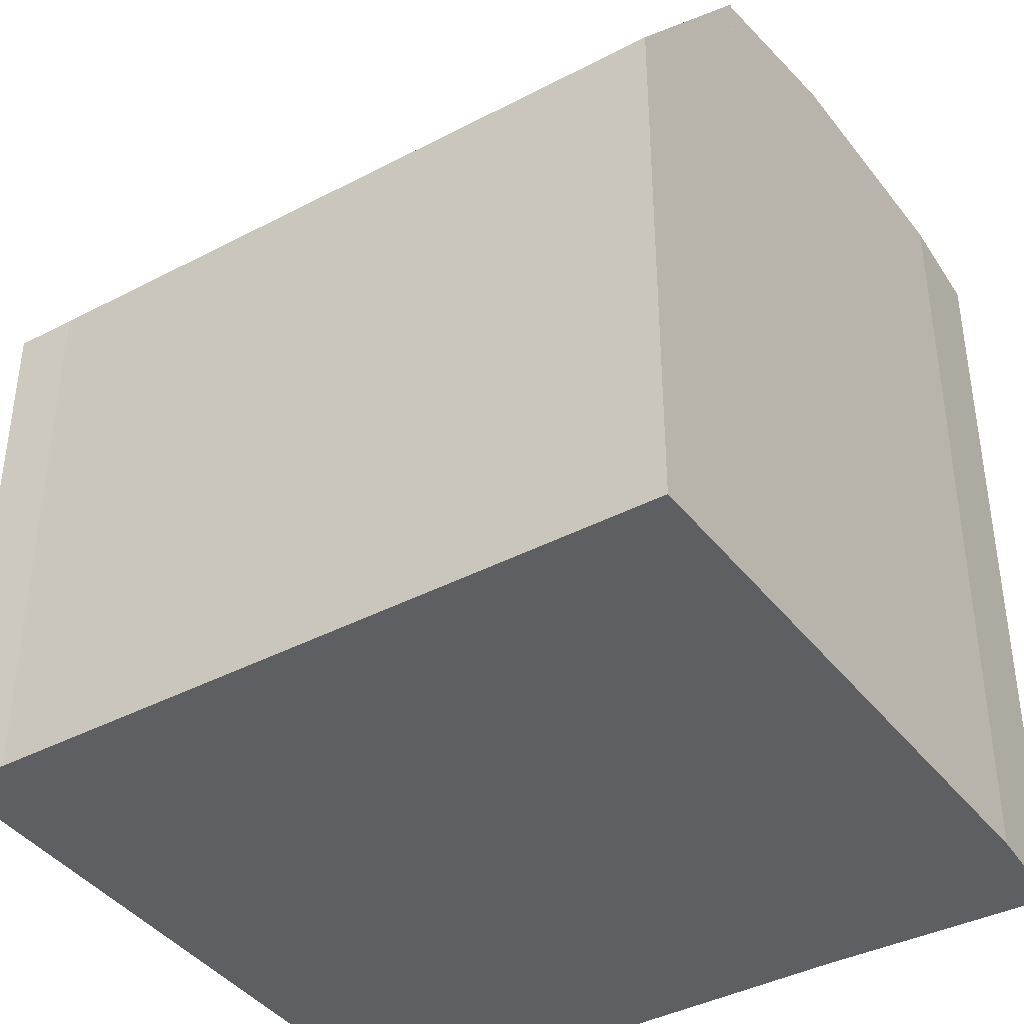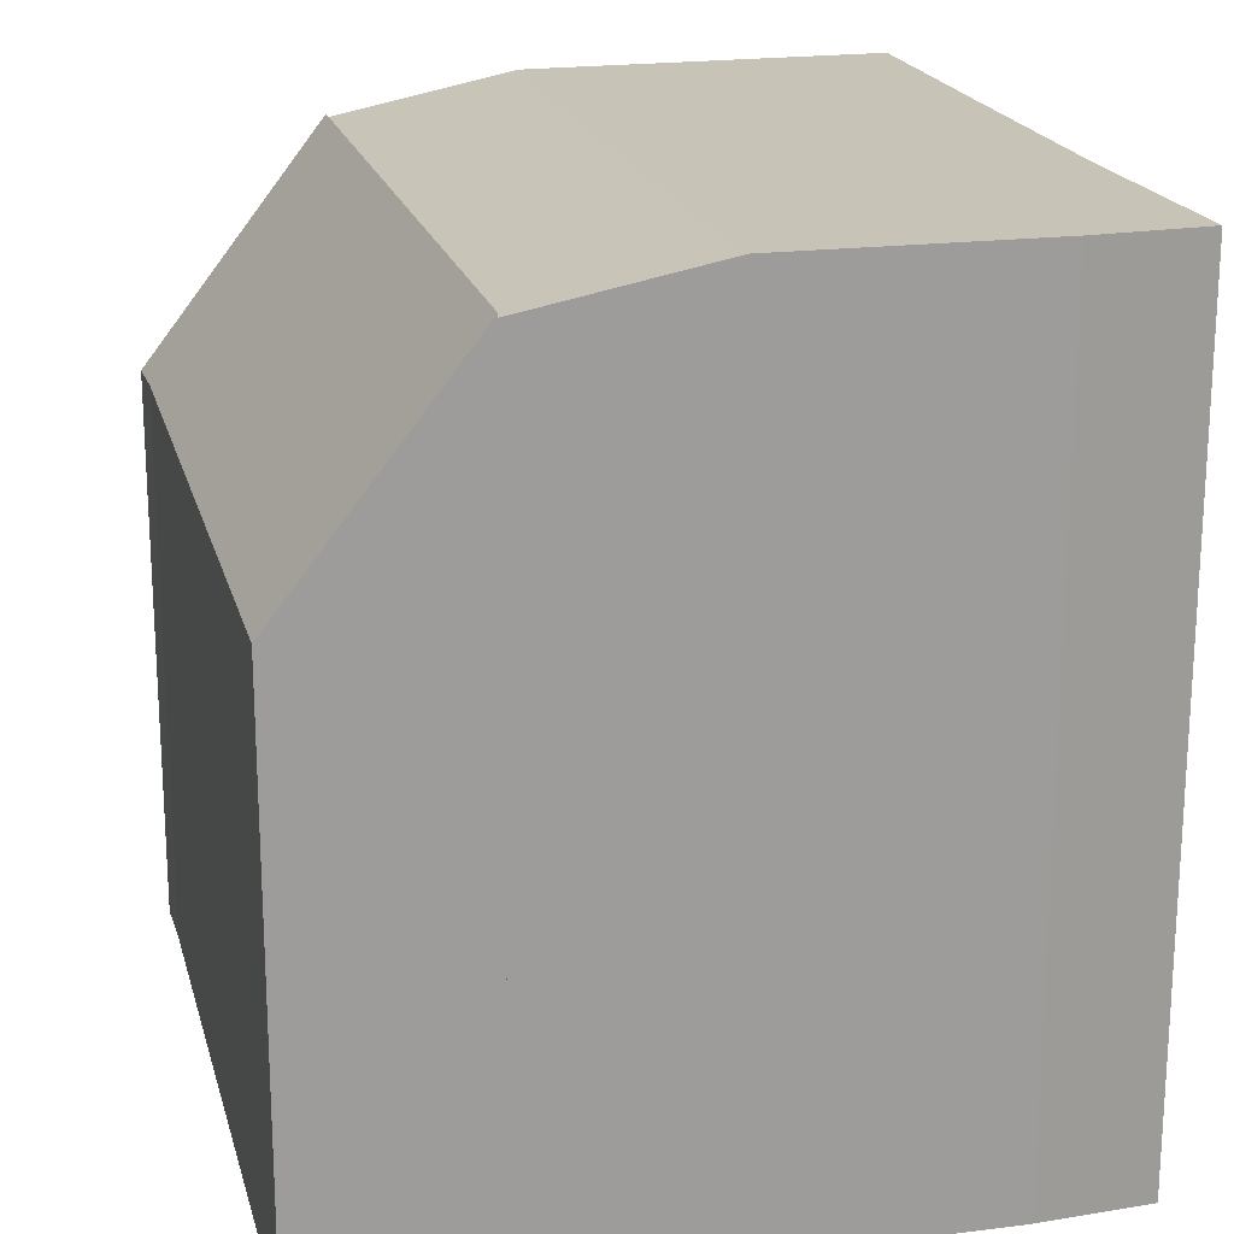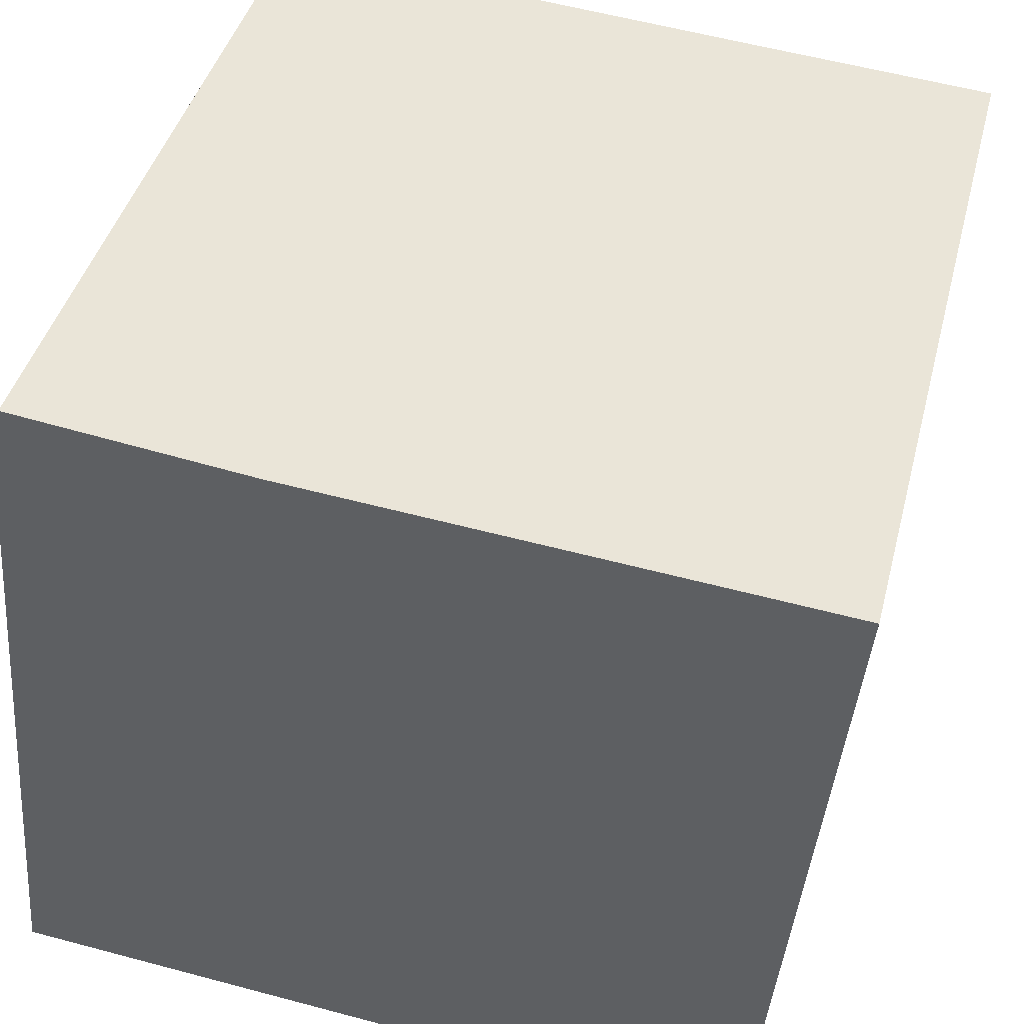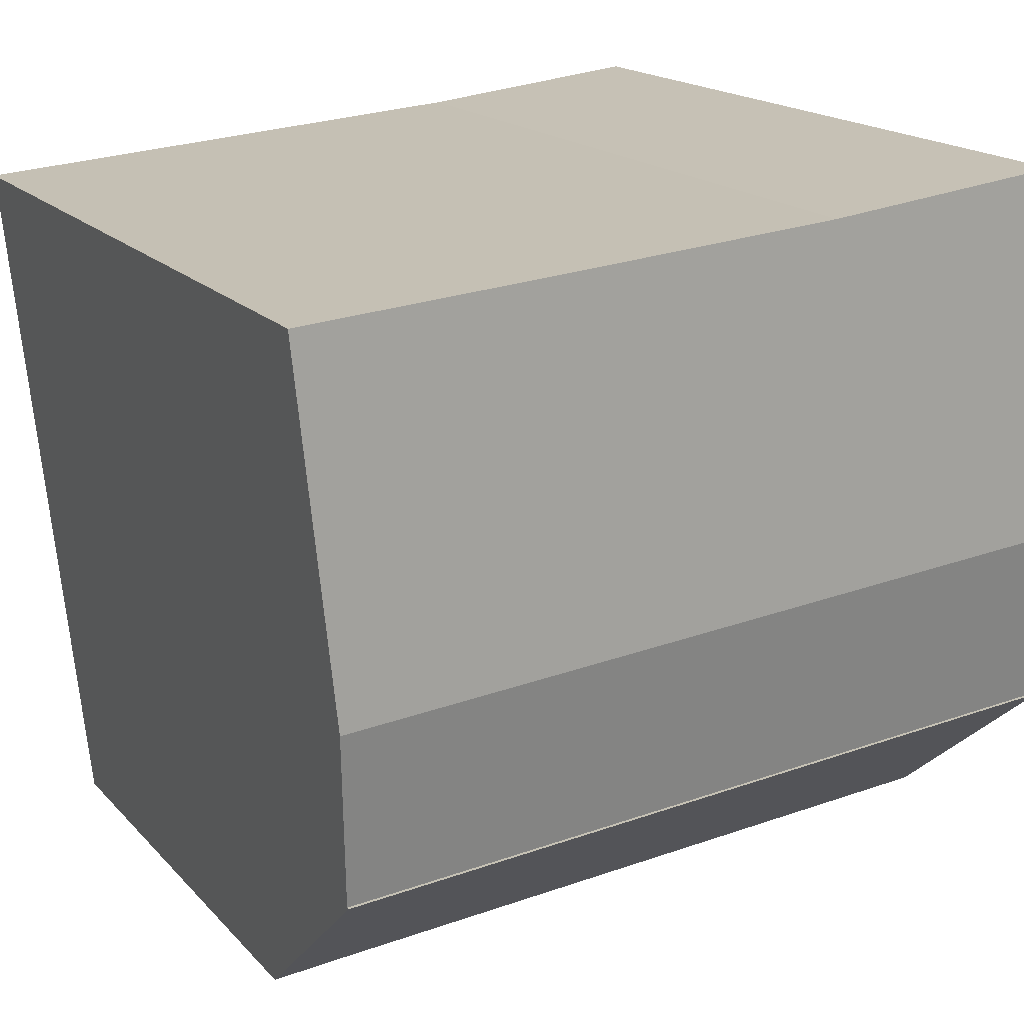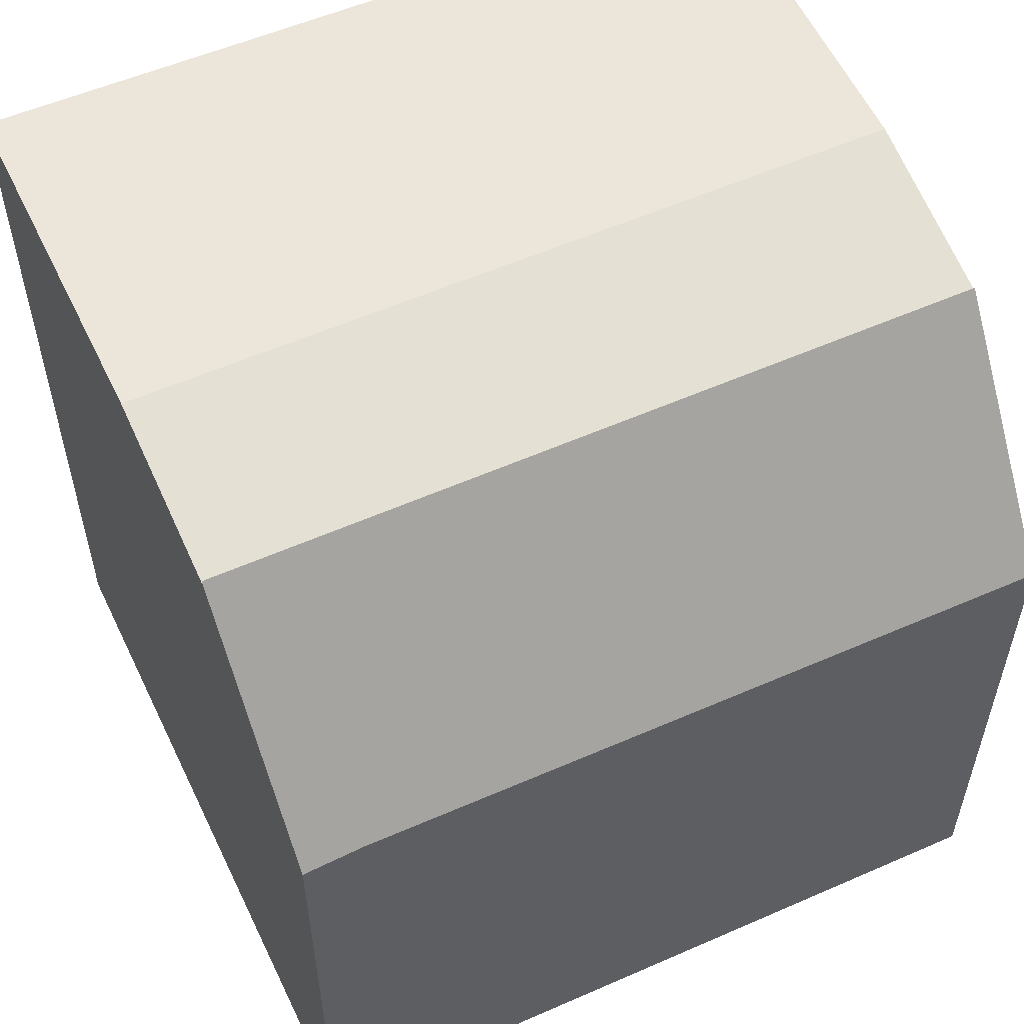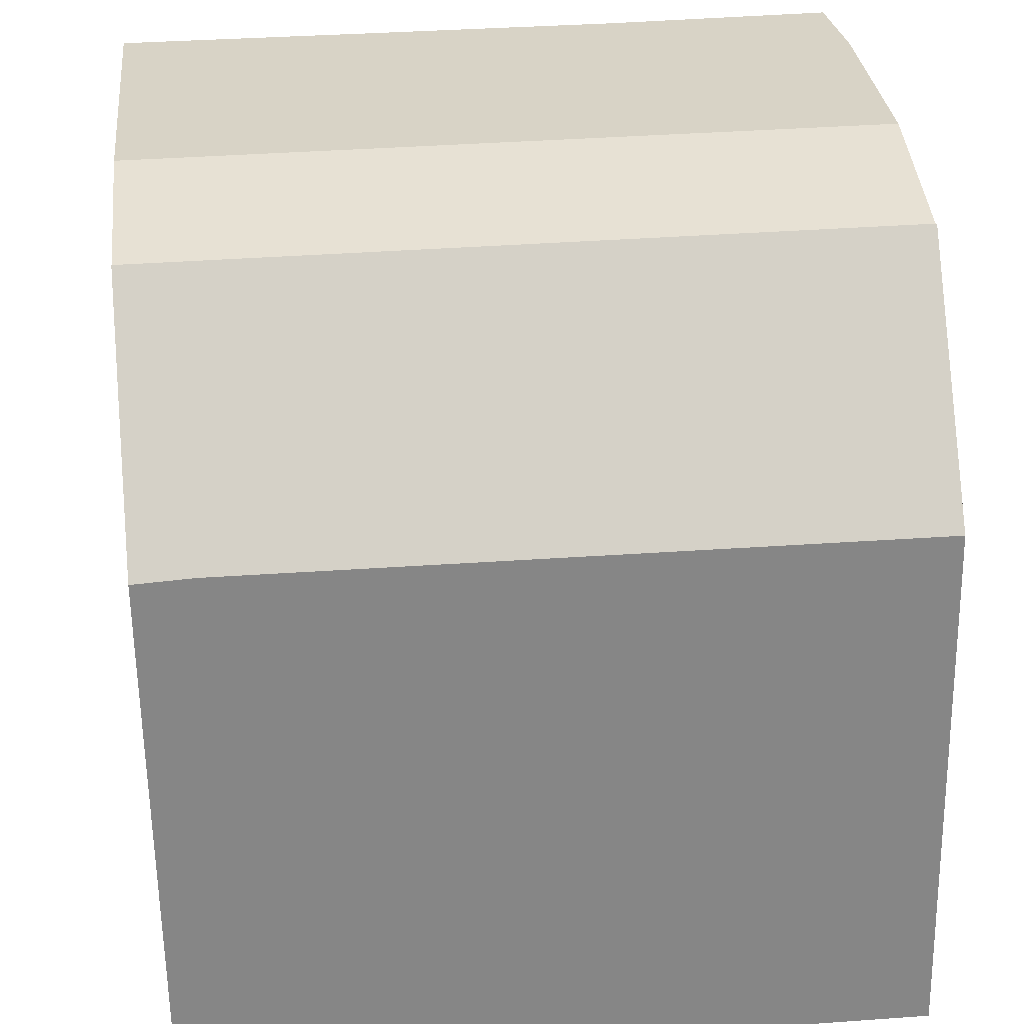
<metadata>
{"format":"obj","ext":"obj","renderer":"f3d","projection":"perspective","resolution":1024,"background":"white","views":[{"elev":-39.8,"azim":-141.7,"up":"+Y"},{"elev":19.8,"azim":-98.7,"up":"+Y"},{"elev":42.0,"azim":14.2,"up":"+Z"},{"elev":17.1,"azim":152.7,"up":"+Z"},{"elev":56.2,"azim":160.5,"up":"+Y"},{"elev":-61.7,"azim":-179.1,"up":"+Z"}]}
</metadata>
<code>
v  0.161 9.05 2.084
v  7.987 6.409 -0.723
v  0 6.382 3.908e-16
v  8.9 9.05 1.27
v  8.699 6.616 -0.626
v  8.68 6.384 -0.807
v  0.161 -1.276e-16 2.084
v  8.9 -7.777e-17 1.27
v  8.68 4.941e-17 -0.807
v  8.699 3.833e-17 -0.626
v  7.987 4.427e-17 -0.723
v  0 0 0
v  8.9 9.01 1.27
v  0.323 9.426 4.168
v  9.119 9.426 3.349
v  0.161 9.01 2.084
v  0.484 9.426 6.252
v  0.546 9.426 7.053
v  0.738 9.426 8.328
v  3.457 9.426 8.012
v  6.597 9.426 7.746
v  9.559 9.426 7.506
v  9.339 9.426 5.427
v  3.457 -4.906e-16 8.012
v  9.559 -4.596e-16 7.506
v  6.597 -4.743e-16 7.746
v  0.738 -5.099e-16 8.328
v  9.339 -3.323e-16 5.427
v  9.119 -2.051e-16 3.349
v  0.546 -4.319e-16 7.053
v  0.484 -3.828e-16 6.252
v  0.323 -2.552e-16 4.168
g defaultobject
f 1 2 3
f 2 1 4
f 2 4 5
f 2 5 6
f 7 4 1
f 4 7 8
f 8 5 4
f 5 8 6
f 6 8 9
f 9 8 10
f 6 11 2
f 11 6 9
f 11 3 2
f 3 11 12
f 3 7 1
f 7 3 12
f 12 8 7
f 8 12 11
f 8 11 10
f 10 11 9
f 13 14 15
f 14 13 16
f 17 15 14
f 15 17 18
f 15 18 19
f 15 19 20
f 15 20 21
f 15 21 22
f 15 22 23
f 24 21 20
f 21 24 22
f 22 24 25
f 25 24 26
f 27 20 19
f 20 27 24
f 25 23 22
f 23 25 15
f 15 25 13
f 13 25 28
f 13 28 8
f 8 28 29
f 8 16 13
f 16 8 7
f 7 14 16
f 14 7 17
f 17 7 18
f 18 7 30
f 30 7 31
f 31 7 32
f 30 19 18
f 19 30 27
f 26 28 25
f 28 26 29
f 29 26 8
f 8 26 7
f 7 26 24
f 7 24 27
f 7 27 32
f 32 27 30
f 32 30 31

</code>
